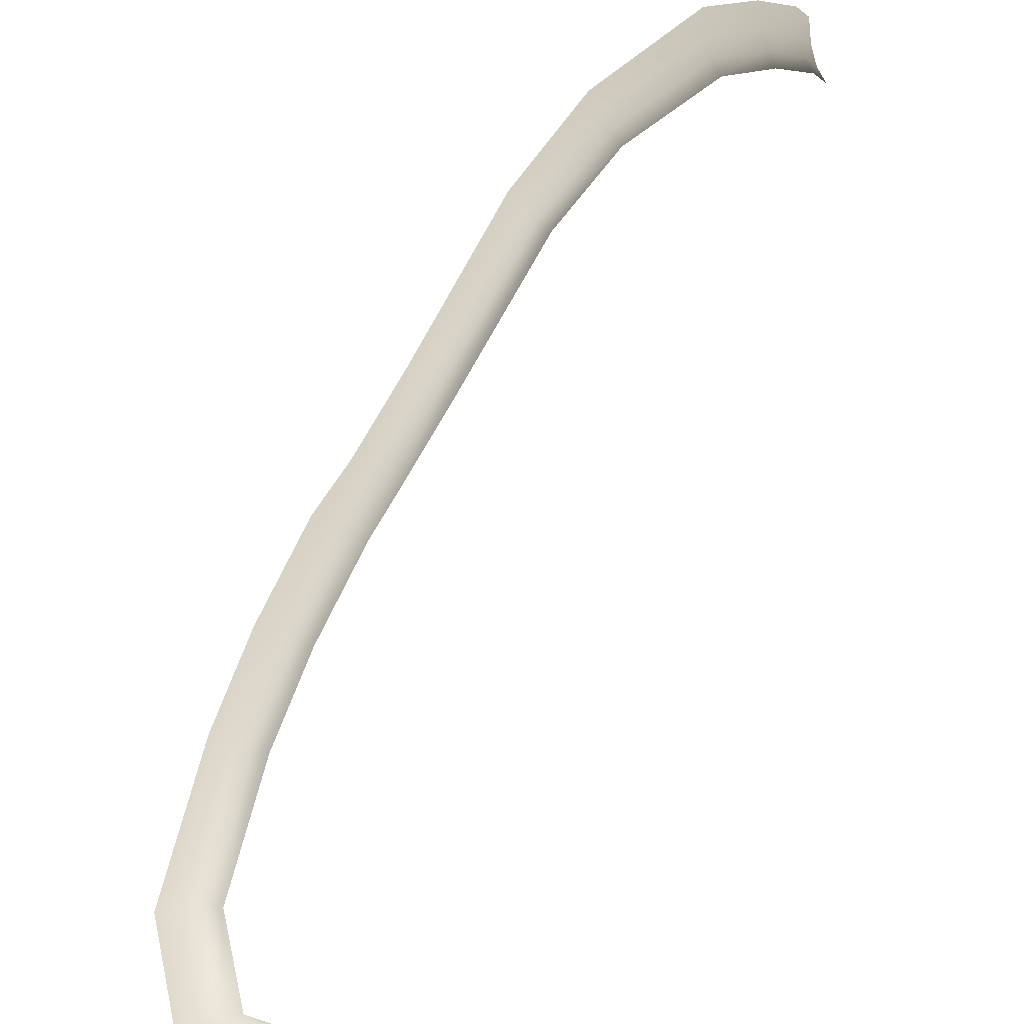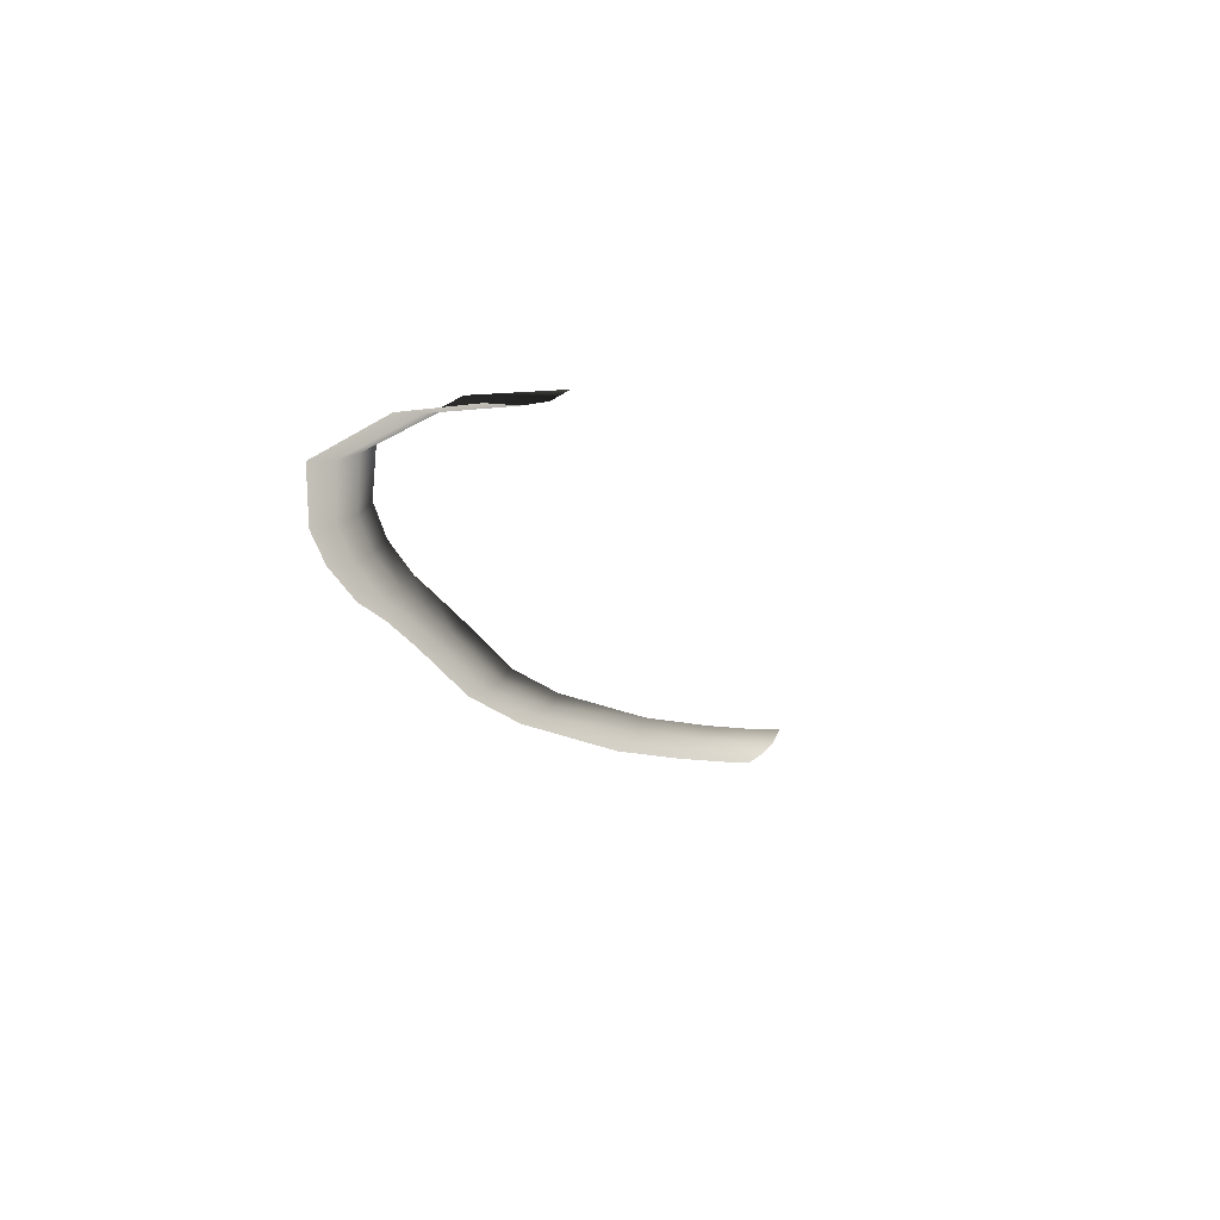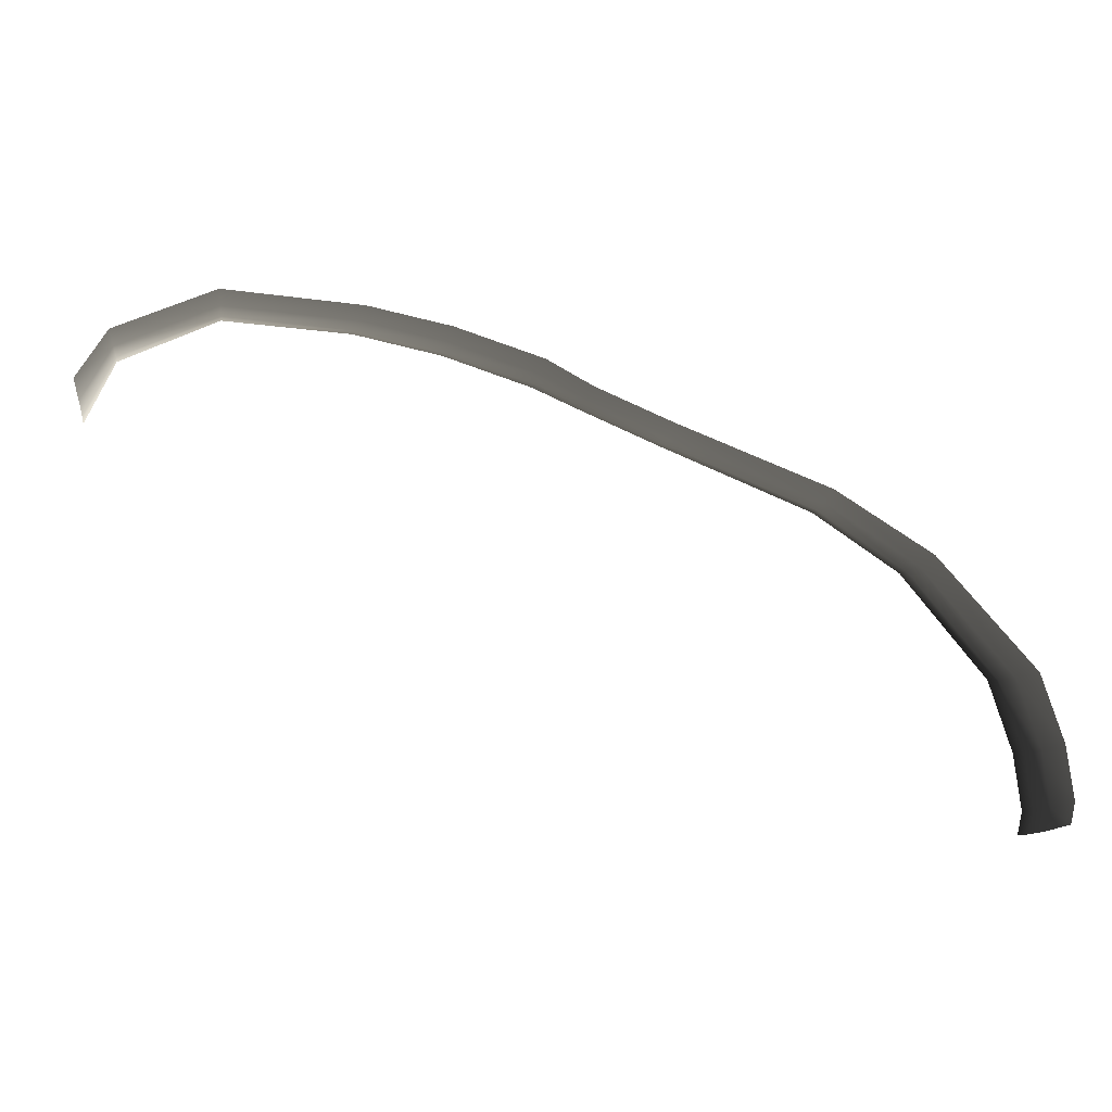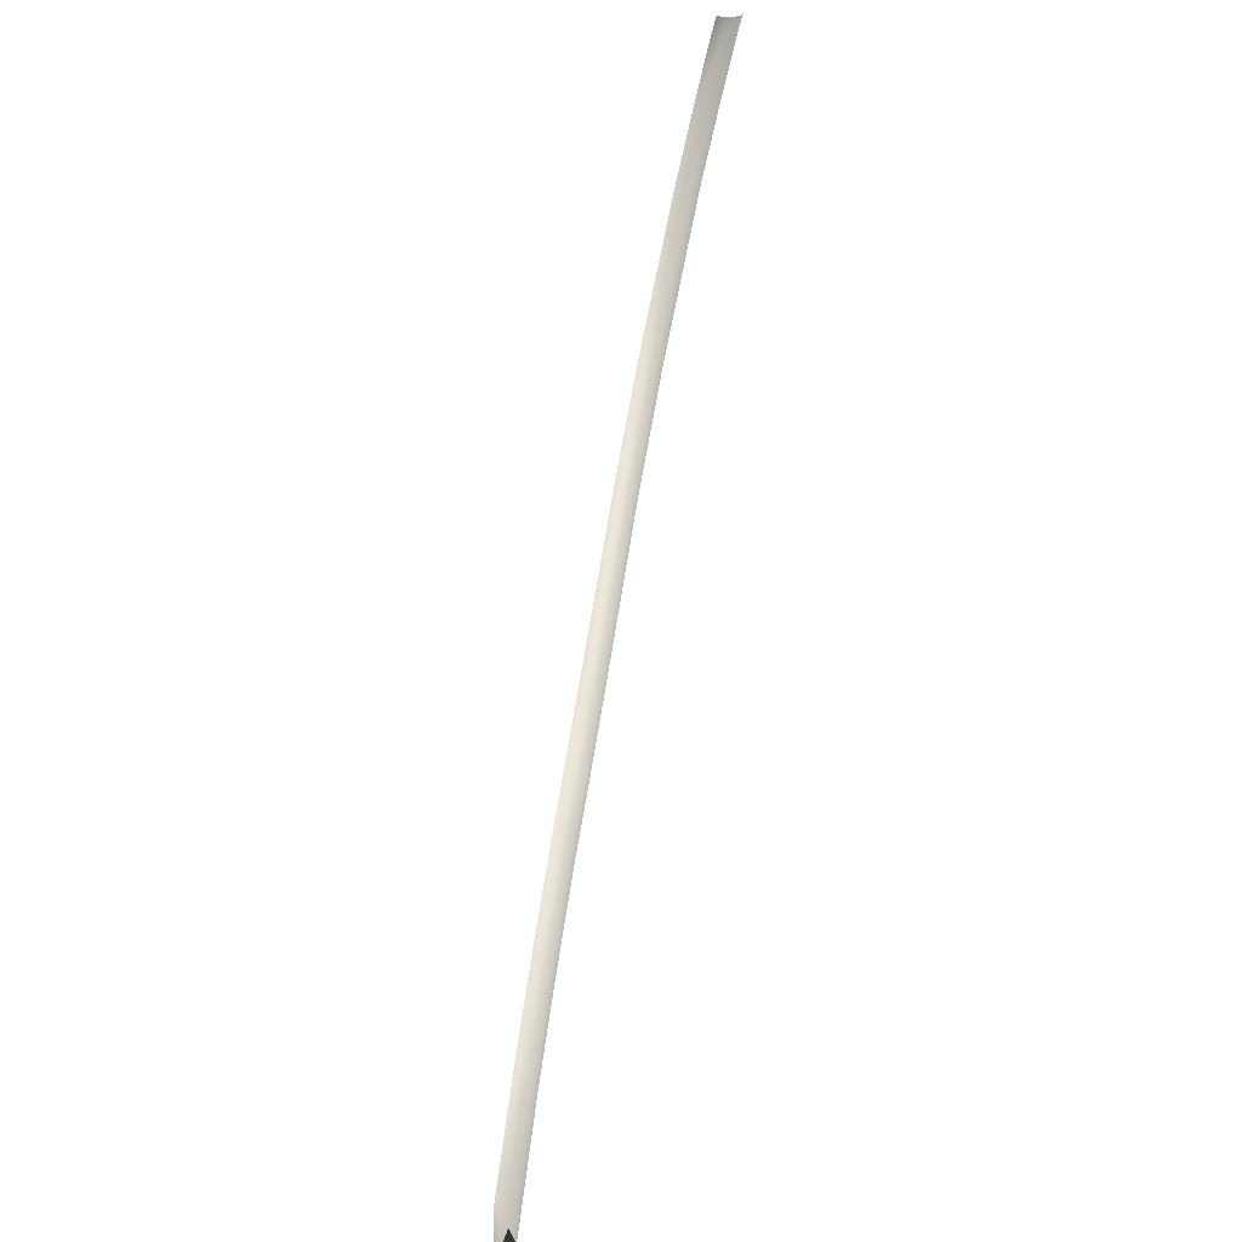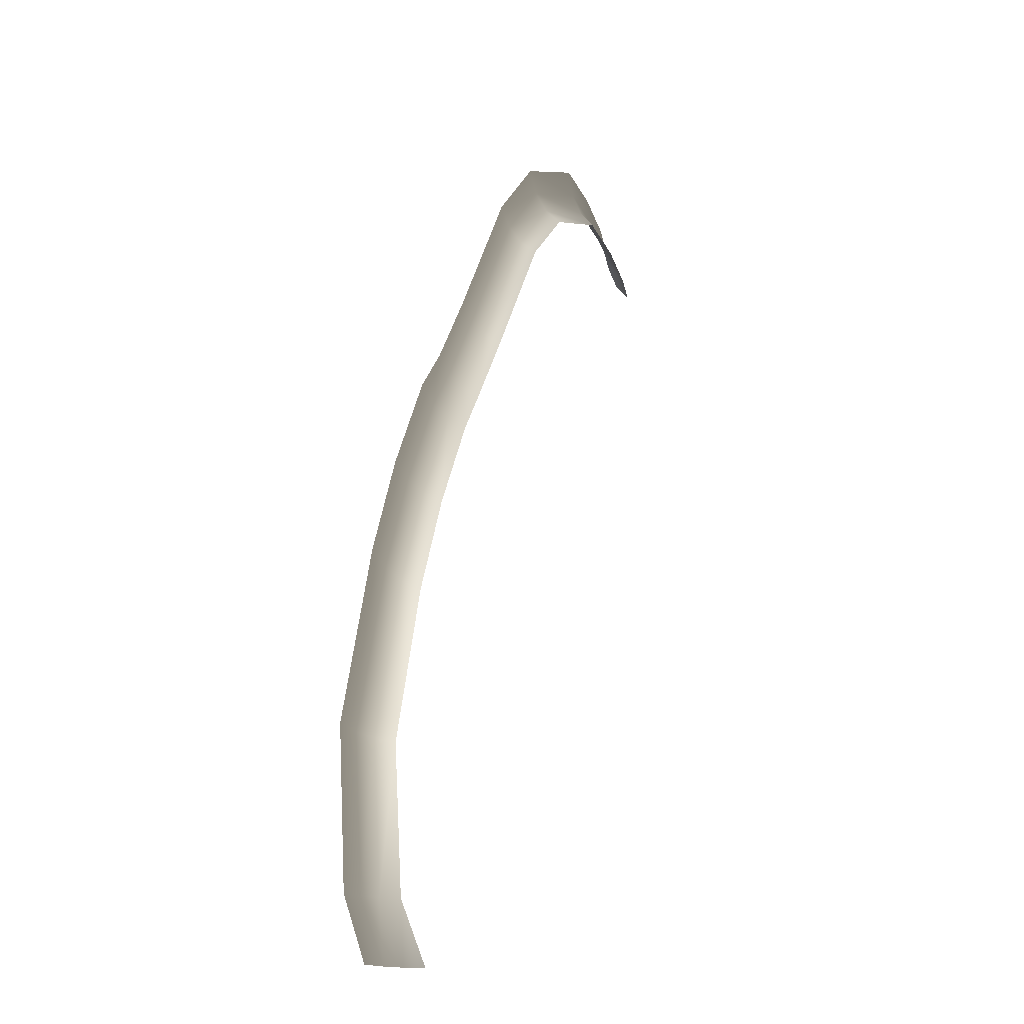
<metadata>
{"format":"obj","ext":"obj","renderer":"f3d","projection":"perspective","resolution":1024,"background":"white","views":[{"elev":22.8,"azim":-44.6,"up":"+Y"},{"elev":-17.0,"azim":-30.5,"up":"+Z"},{"elev":65.6,"azim":72.7,"up":"+Z"},{"elev":-71.2,"azim":77.5,"up":"+Y"},{"elev":-12.9,"azim":-73.9,"up":"+Y"}]}
</metadata>
<code>
v 4.813 4.256 0.1746
v 5.907 4.472 0.05794
v 5.907 4.188 0.1746
v 4.813 4.54 0.05794
v 2.8 3.864 0.05794
v 2.882 3.632 0.1746
v 6.717 4.275 0.05794
v 6.717 3.991 0.1746
v 1.457 2.921 0.05794
v 1.593 2.745 0.1746
v -0.2392 1.108 0.05794
v -0.08298 0.9714 0.1746
v -1.012 0.02786 0.1746
v -1.168 0.1643 0.05794
v -1.578 -0.5081 0.1746
v -1.775 -0.377 0.05794
v -2.491 -1.628 0.1746
v -2.701 -1.512 0.05794
v -3.235 -2.79 0.1746
v -3.445 -2.674 0.05794
v -4.073 -4.652 0.1746
v -4.328 -4.614 0.05794
v -4.125 -6.308 0.05794
v -3.857 -6.308 0.1746
v -3.373 -7 0.05794
v -3.04 -7 0.1746
v -2.031 -0.2065 4.649e-06
v -2.974 -1.361 5.37e-06
v -2.344 -1.709 0.35
v -1.441 -0.5999 0.35
v -3.718 -2.524 5.658e-06
v -4.659 -4.564 5.782e-06
v -3.895 -4.679 0.35
v -3.088 -2.872 0.35
v -4.473 -6.308 5.892e-06
v -3.669 -6.308 0.35
v -3.805 -7 5.297e-06
v -2.808 -7 0.35
v -1.371 0.3418 4.603e-06
v -0.4422 1.285 4.544e-06
v 1.281 3.149 5.273e-06
v 2.693 4.166 5.198e-06
v 4.813 4.909 5.146e-06
v 5.907 4.841 5.136e-06
v 6.717 4.644 5.147e-06
v 7 4.466 5.159e-06
v 7 4.096 0.05794
v 7 3.812 0.1746
v 6.717 3.792 0.35
v 5.907 3.989 0.35
v 4.813 4.057 0.35
v 2.94 3.47 0.35
v 1.688 2.622 0.35
v 0.02636 0.8758 0.35
v -0.9026 -0.06769 0.35
v 7 3.613 0.35
g P_DF_SetA_Scarp_03_(11)_703_27
f 1 3 2
f 2 4 1
f 1 4 5
f 5 6 1
f 7 2 3
f 3 8 7
f 6 5 9
f 9 10 6
f 10 9 11
f 11 12 10
f 13 12 11
f 11 14 13
f 15 13 14
f 14 16 15
f 17 15 16
f 16 18 17
f 19 17 18
f 18 20 19
f 21 19 20
f 20 22 21
f 21 22 23
f 23 24 21
f 24 23 25
f 25 26 24
f 18 16 27
f 27 28 18
f 20 18 28
f 15 17 29
f 29 30 15
f 22 20 31
f 28 31 20
f 31 32 22
f 19 21 33
f 33 21 24
f 33 34 19
f 35 23 22
f 22 32 35
f 24 36 33
f 36 24 26
f 34 29 17
f 17 19 34
f 37 25 23
f 23 35 37
f 26 38 36
f 39 27 16
f 16 14 39
f 40 39 14
f 14 11 40
f 40 11 9
f 9 41 40
f 41 9 5
f 5 42 41
f 42 5 4
f 4 43 42
f 44 43 4
f 4 2 44
f 45 44 2
f 2 7 45
f 46 45 7
f 7 47 46
f 47 7 8
f 8 48 47
f 48 8 49
f 50 49 8
f 8 3 50
f 51 50 3
f 3 1 51
f 51 1 6
f 6 52 51
f 52 6 10
f 10 53 52
f 53 10 12
f 12 54 53
f 55 54 12
f 12 13 55
f 30 55 13
f 13 15 30
f 49 56 48

</code>
